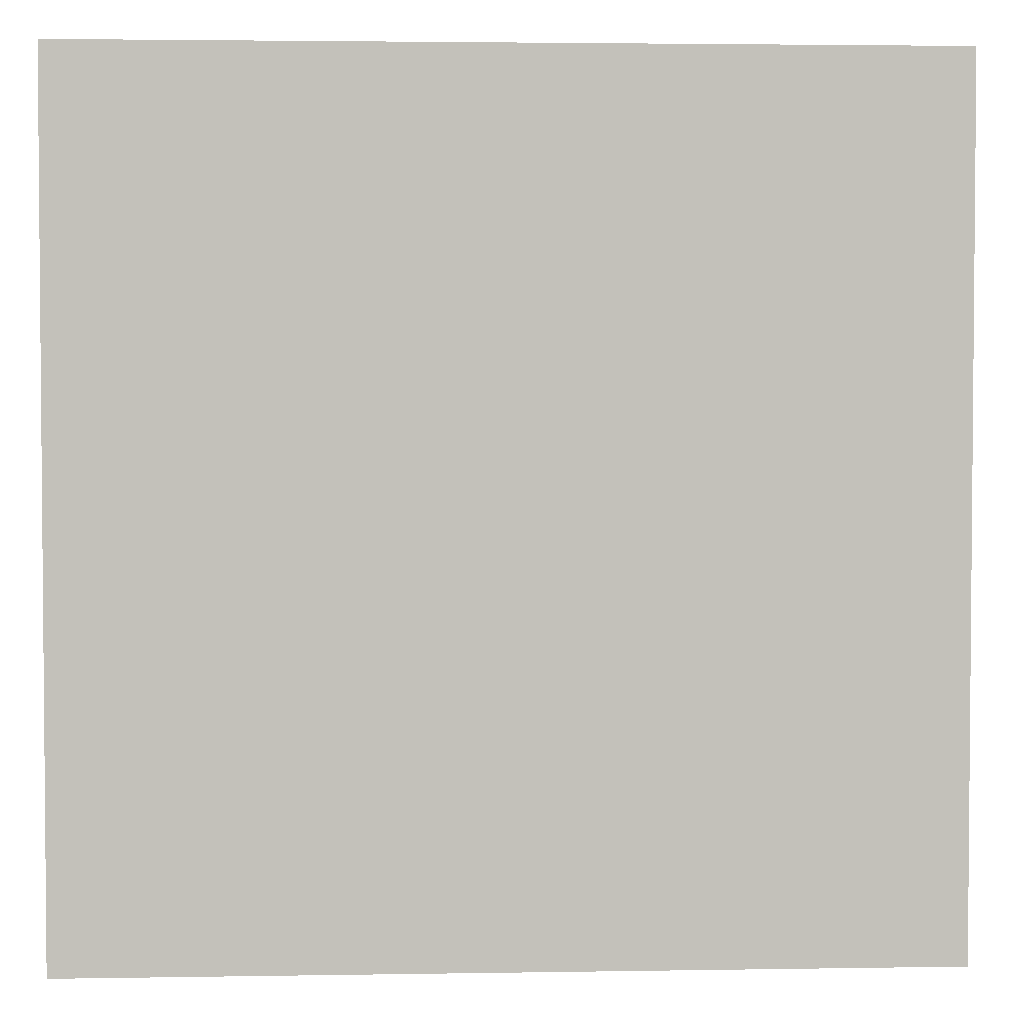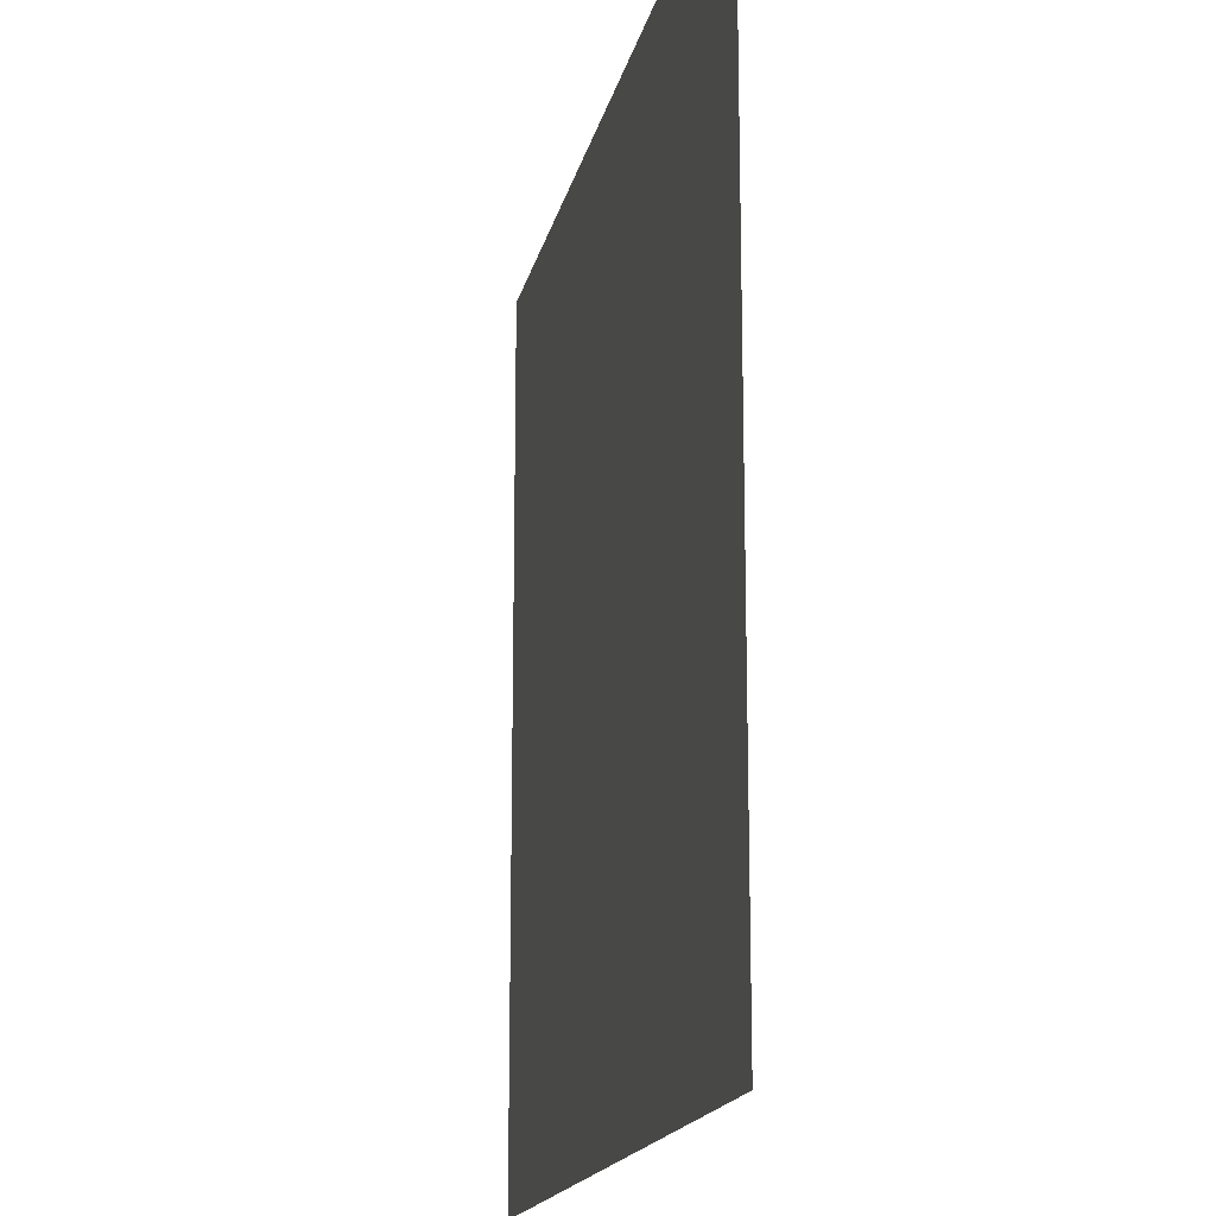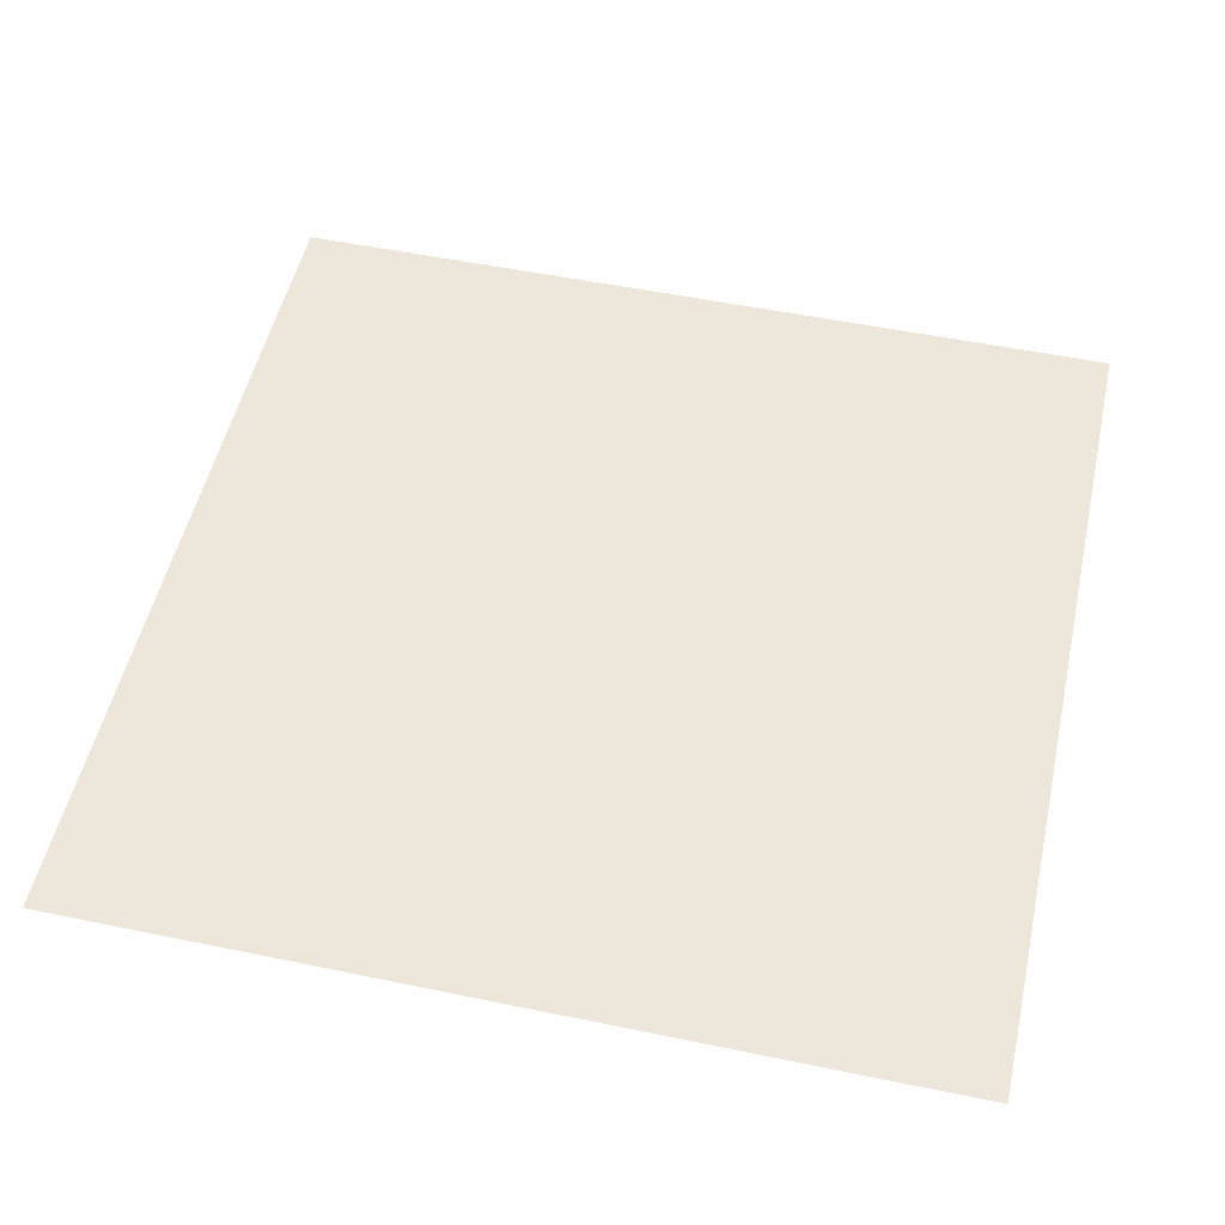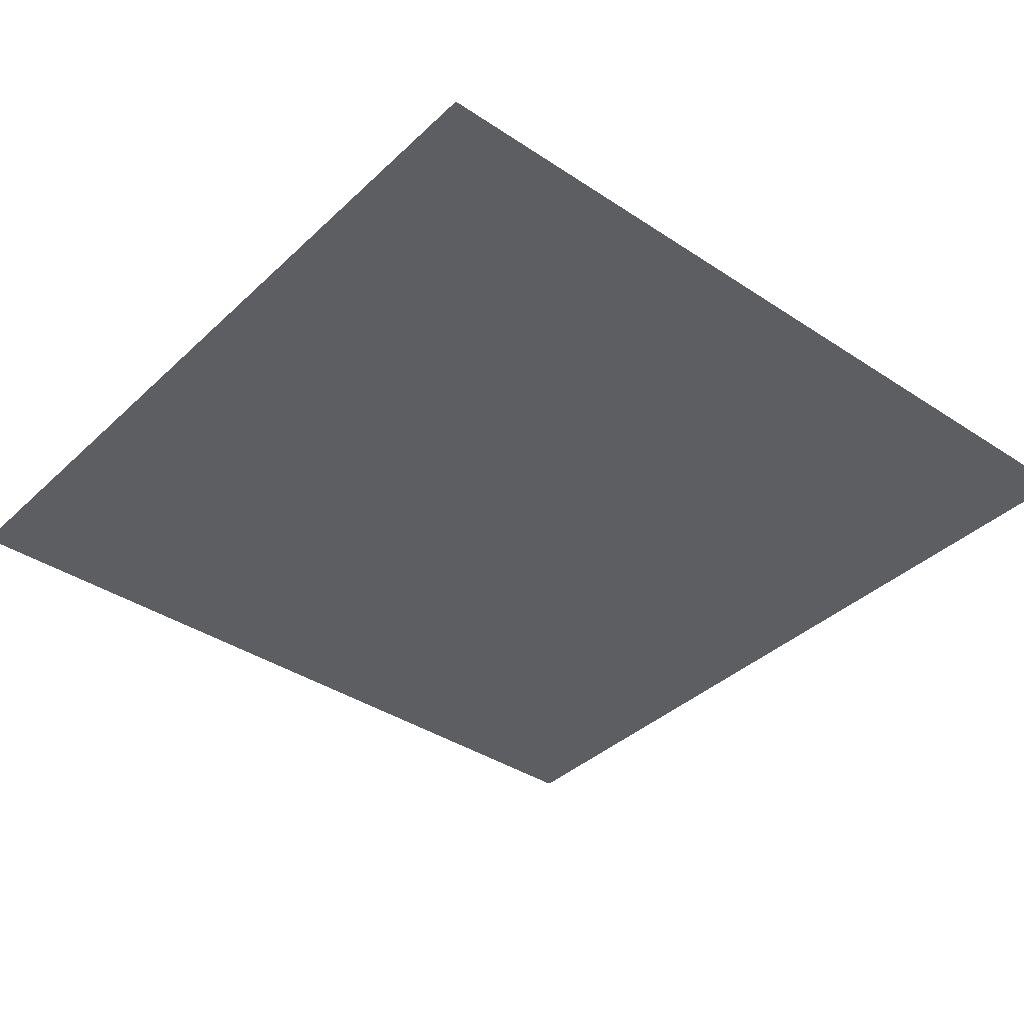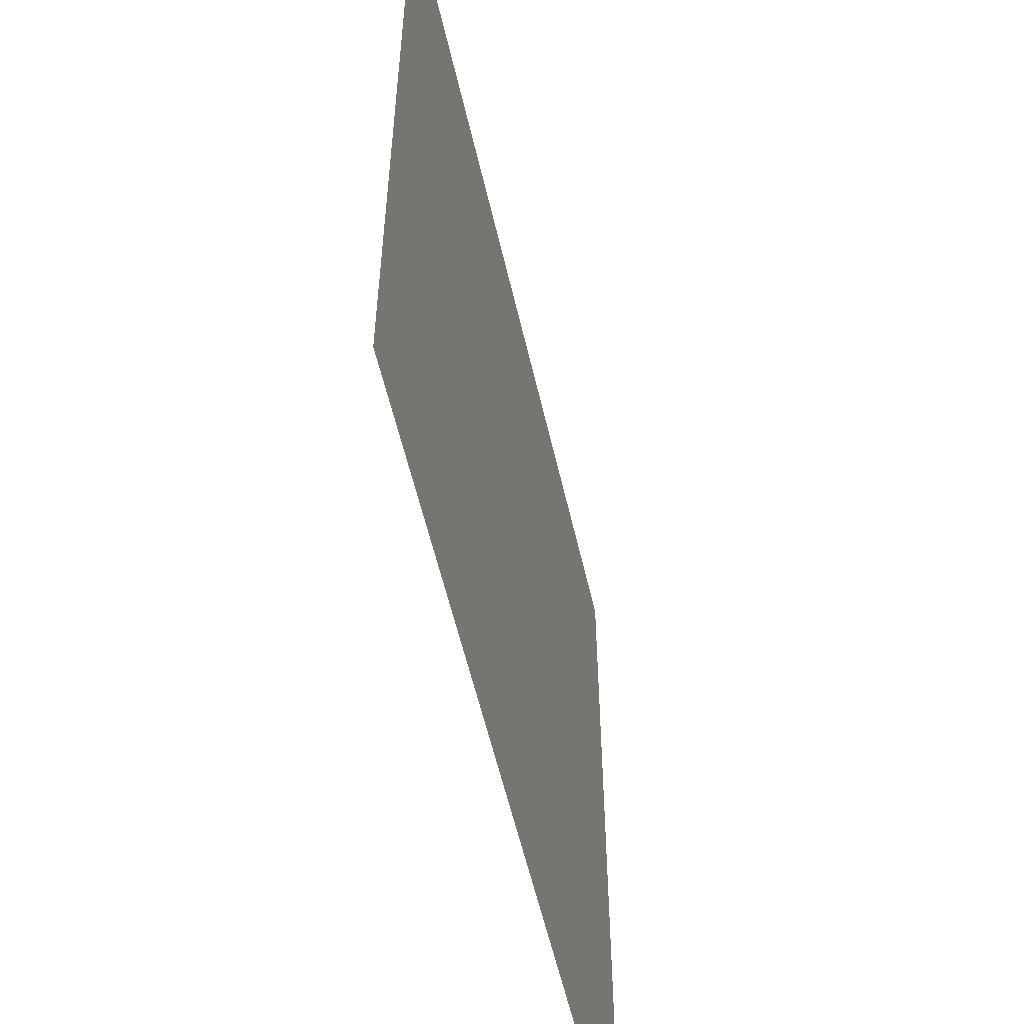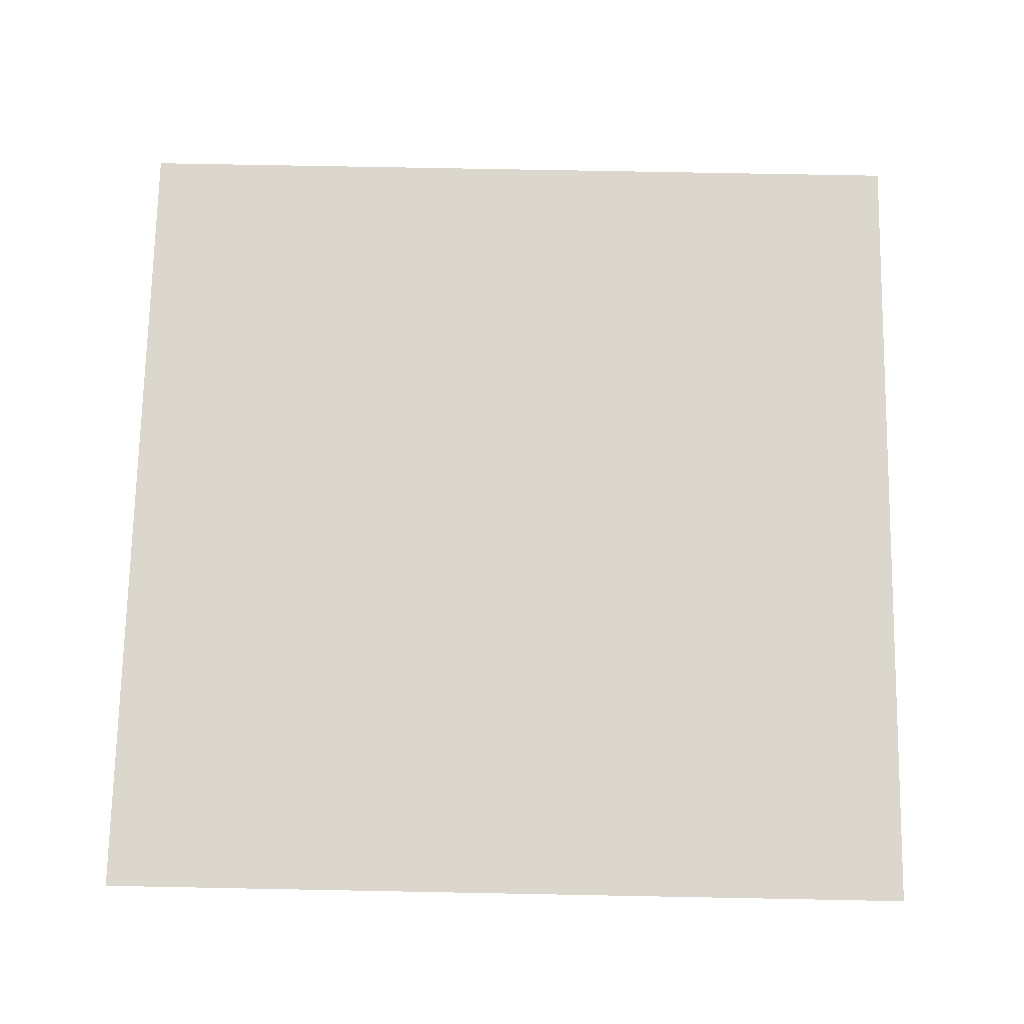
<metadata>
{"format":"obj","ext":"obj","renderer":"f3d","projection":"perspective","resolution":1024,"background":"white","views":[{"elev":3.0,"azim":176.7,"up":"+Z"},{"elev":-16.7,"azim":-101.7,"up":"+Z"},{"elev":52.1,"azim":-77.4,"up":"+Y"},{"elev":-37.9,"azim":139.8,"up":"+Y"},{"elev":-56.7,"azim":102.9,"up":"+Z"},{"elev":72.9,"azim":1.1,"up":"+Y"}]}
</metadata>
<code>
g m_dlc5_map_clouds_04
v -4.5 -3.997e-15 4.5
v -4.5 -1.998e-15 -4.5
v 4.5 -1.998e-15 -4.5
v 4.5 -3.997e-15 4.5
g m_dlc5_map_clouds_04_0
f 3 2 1
f 4 3 1

</code>
